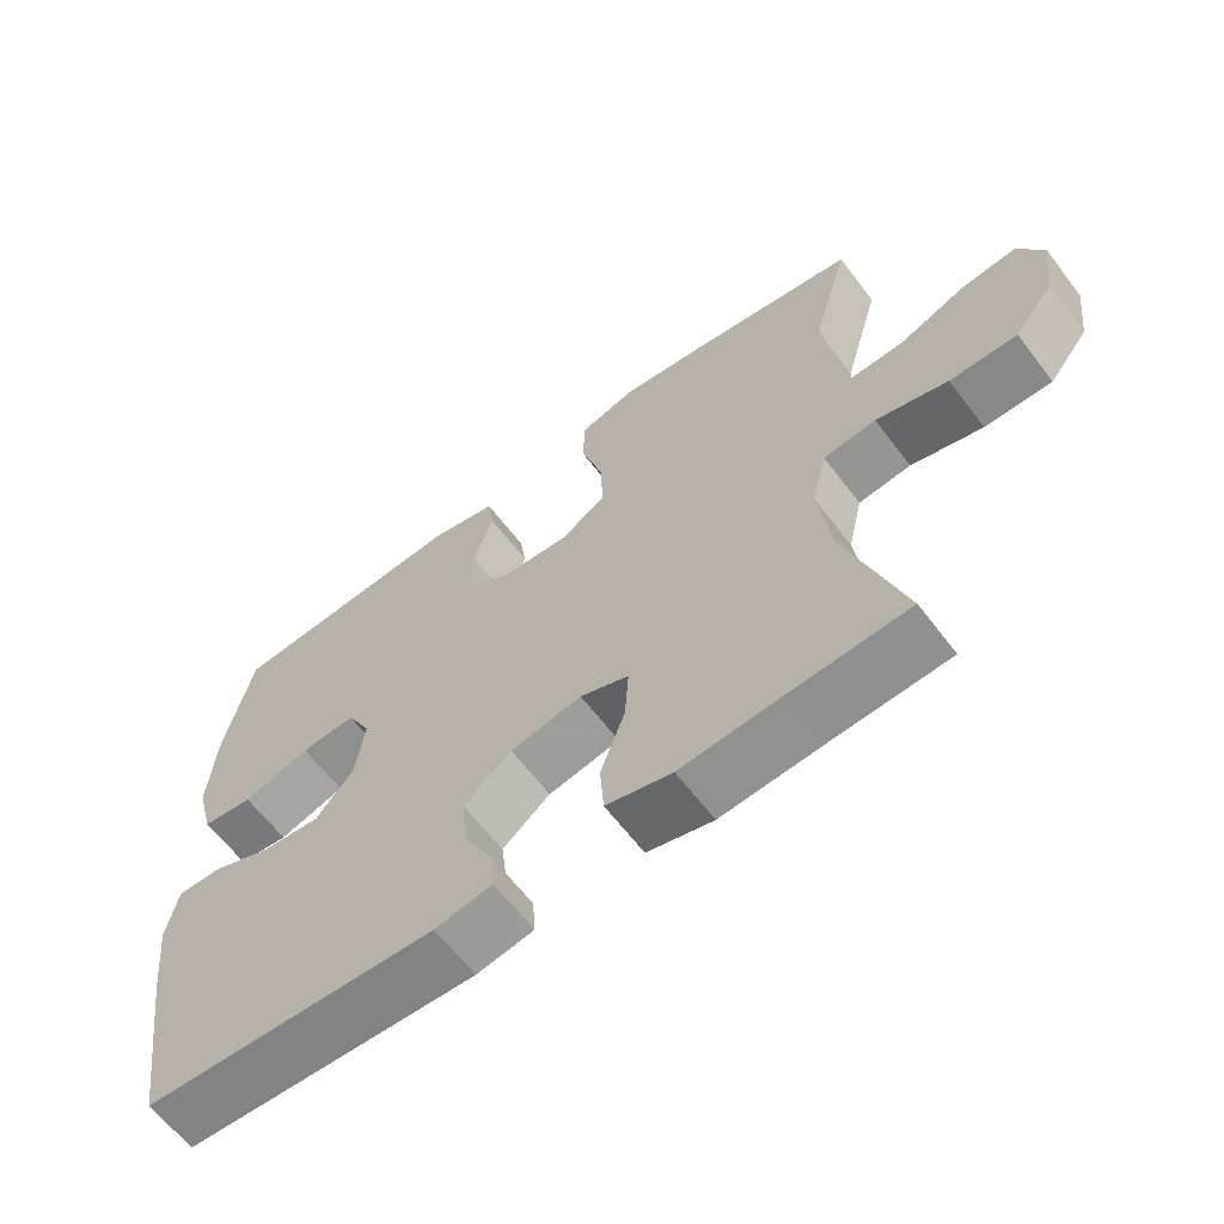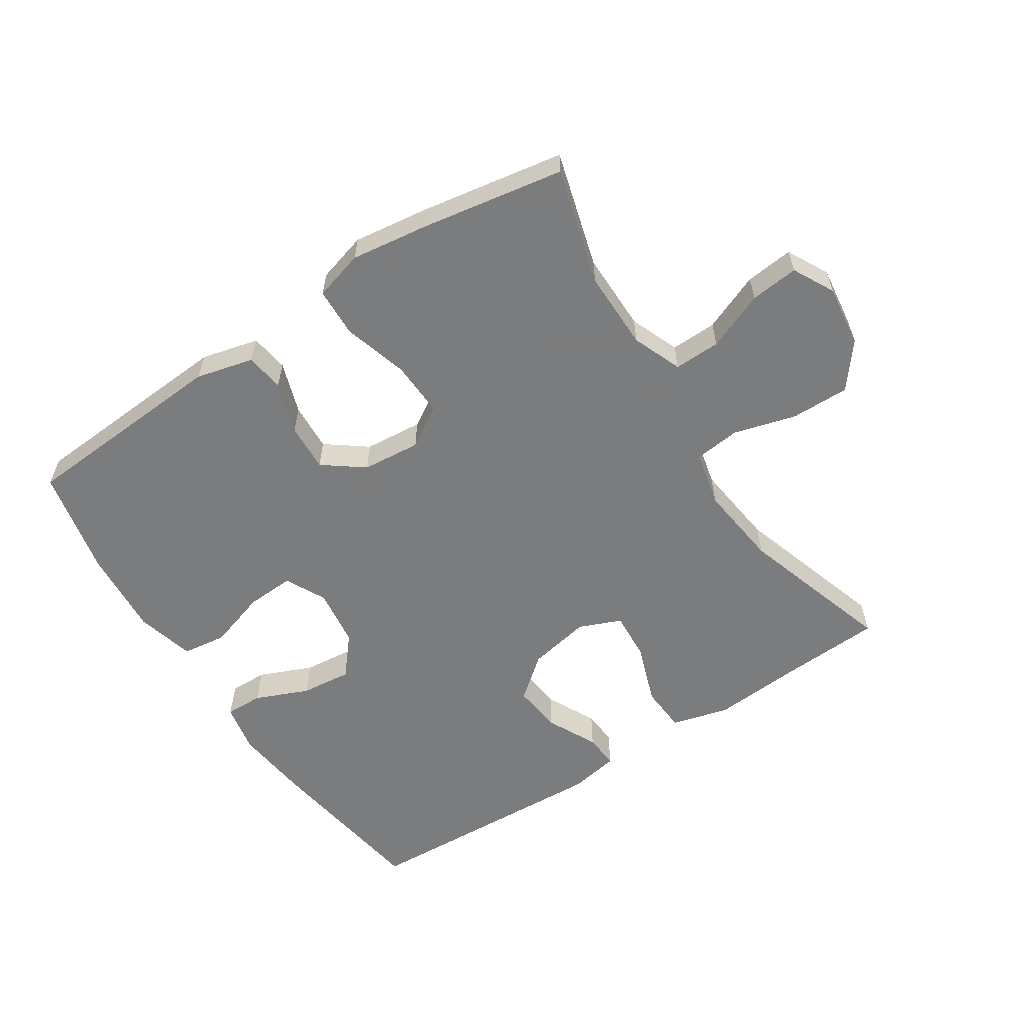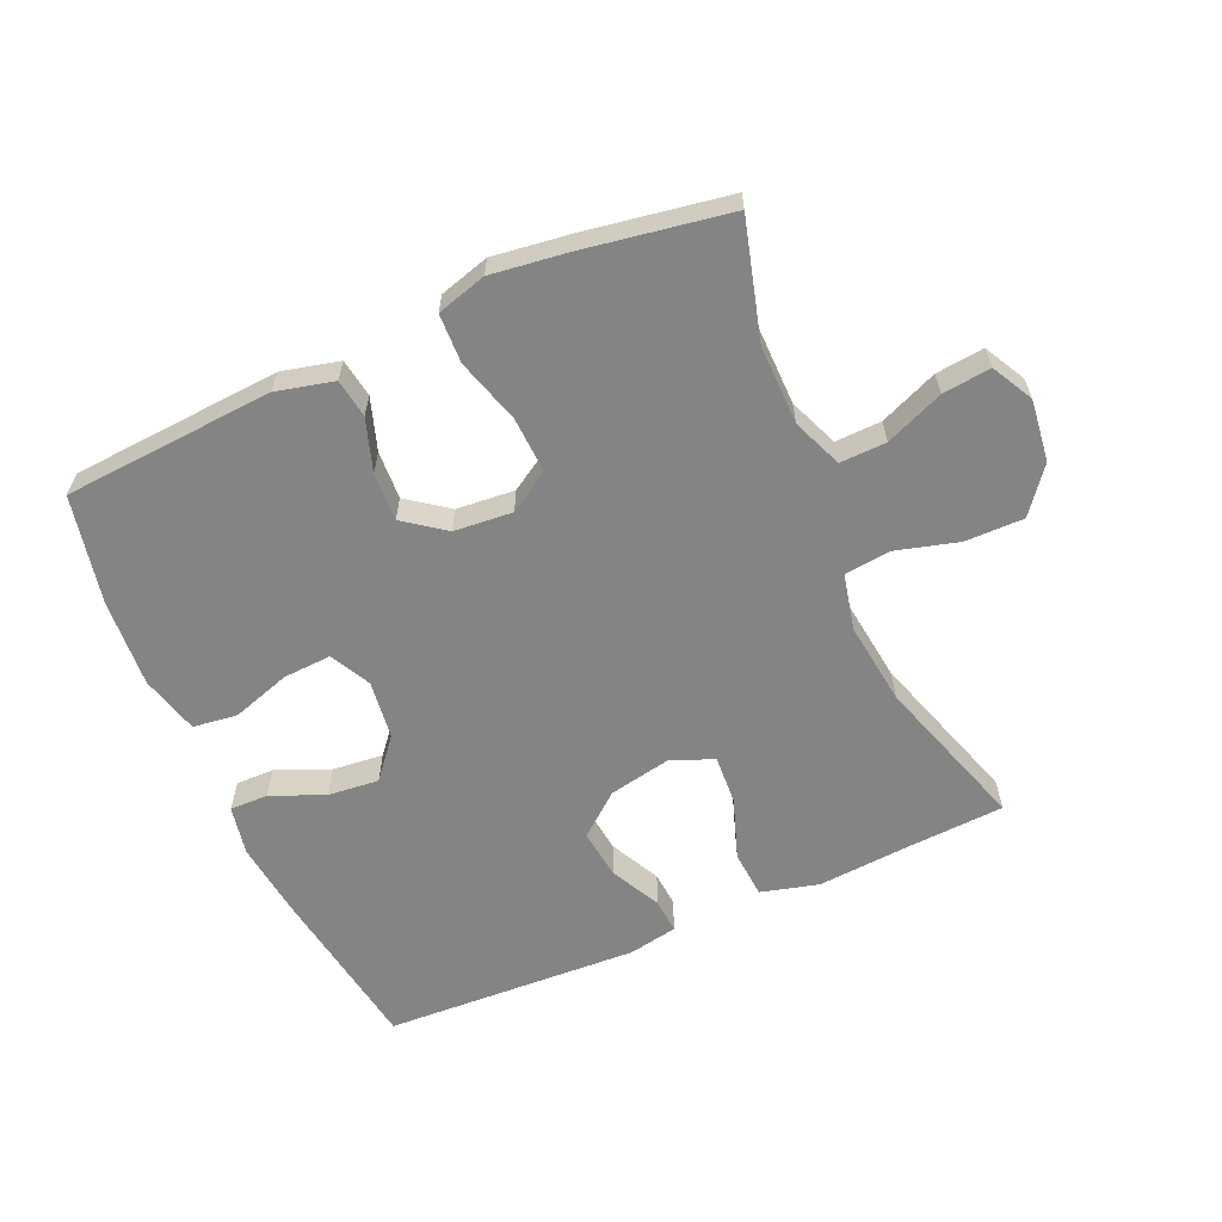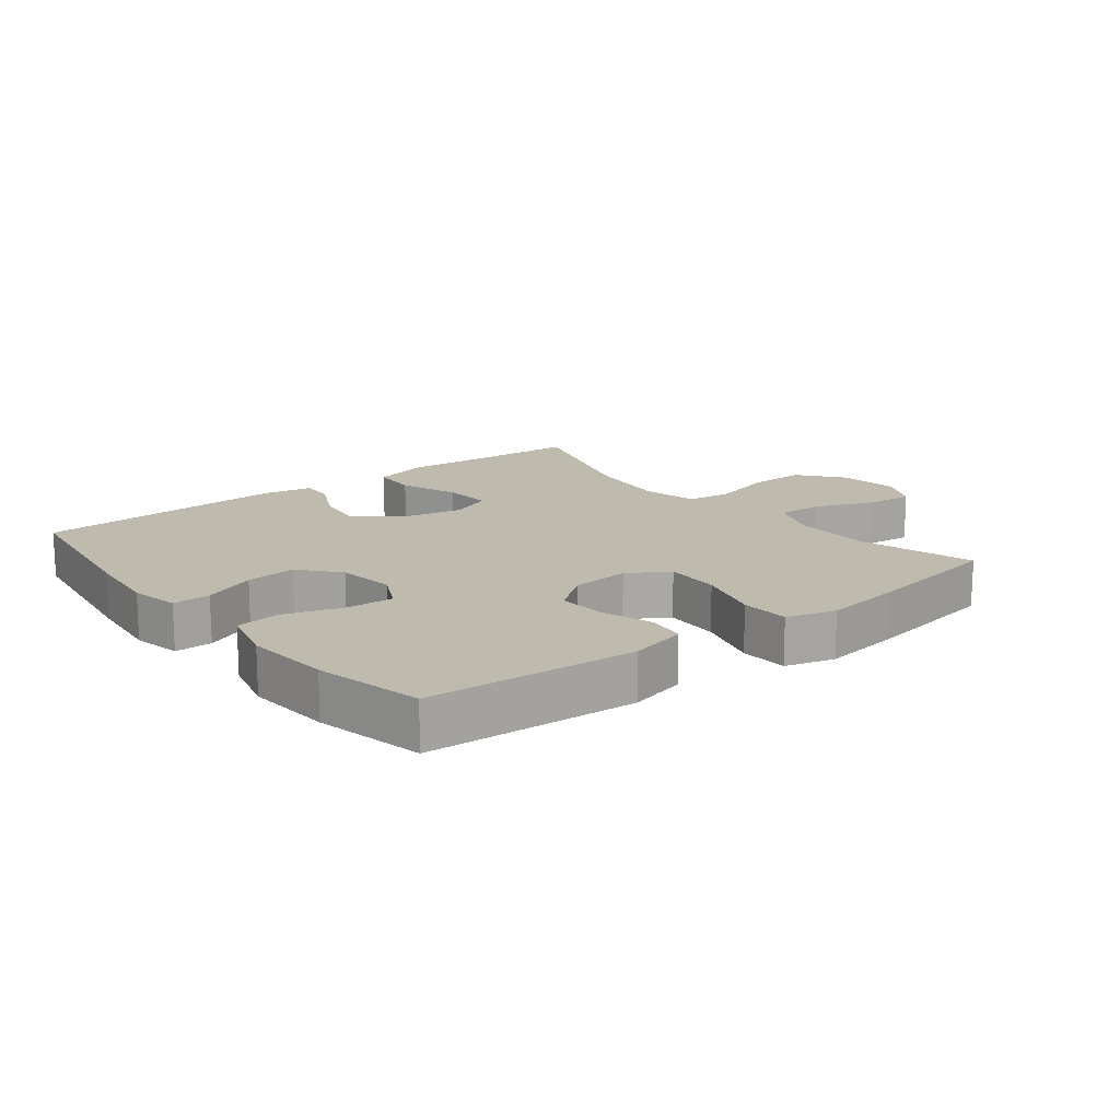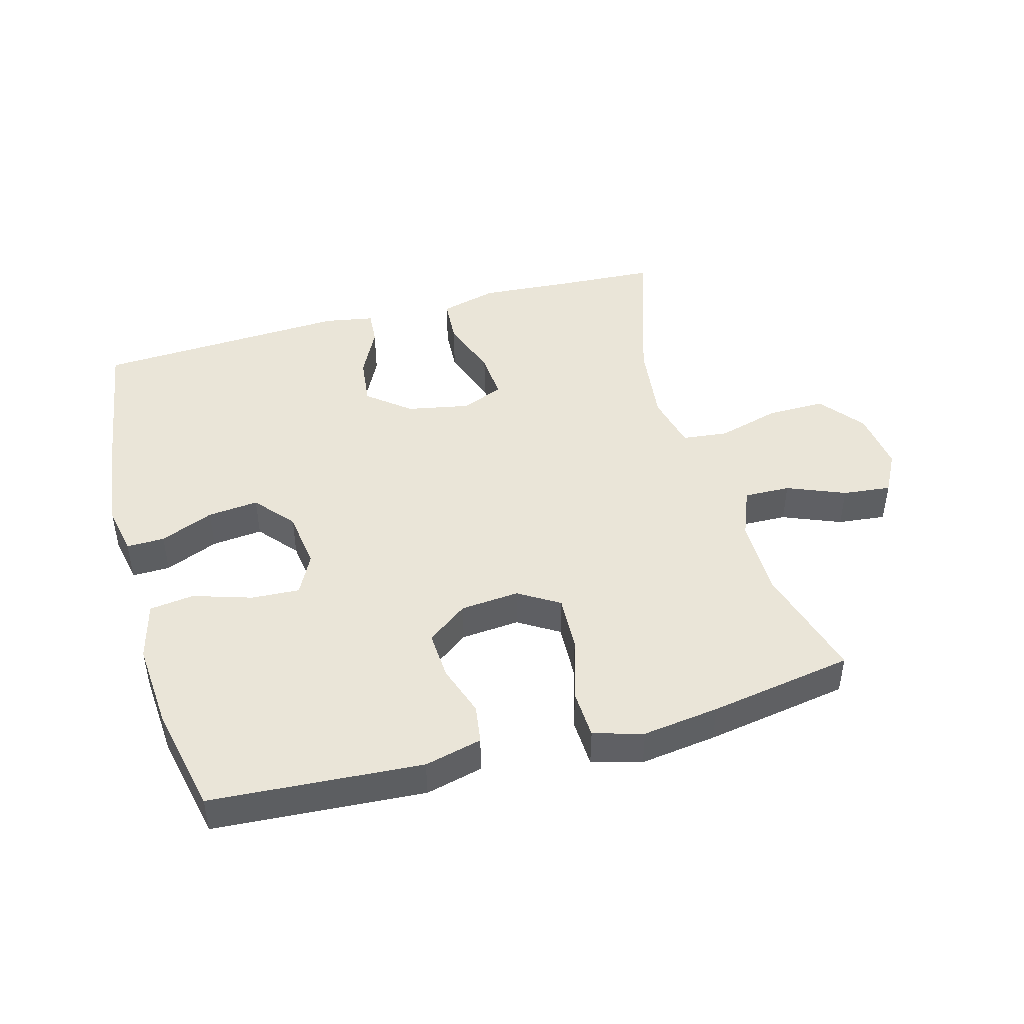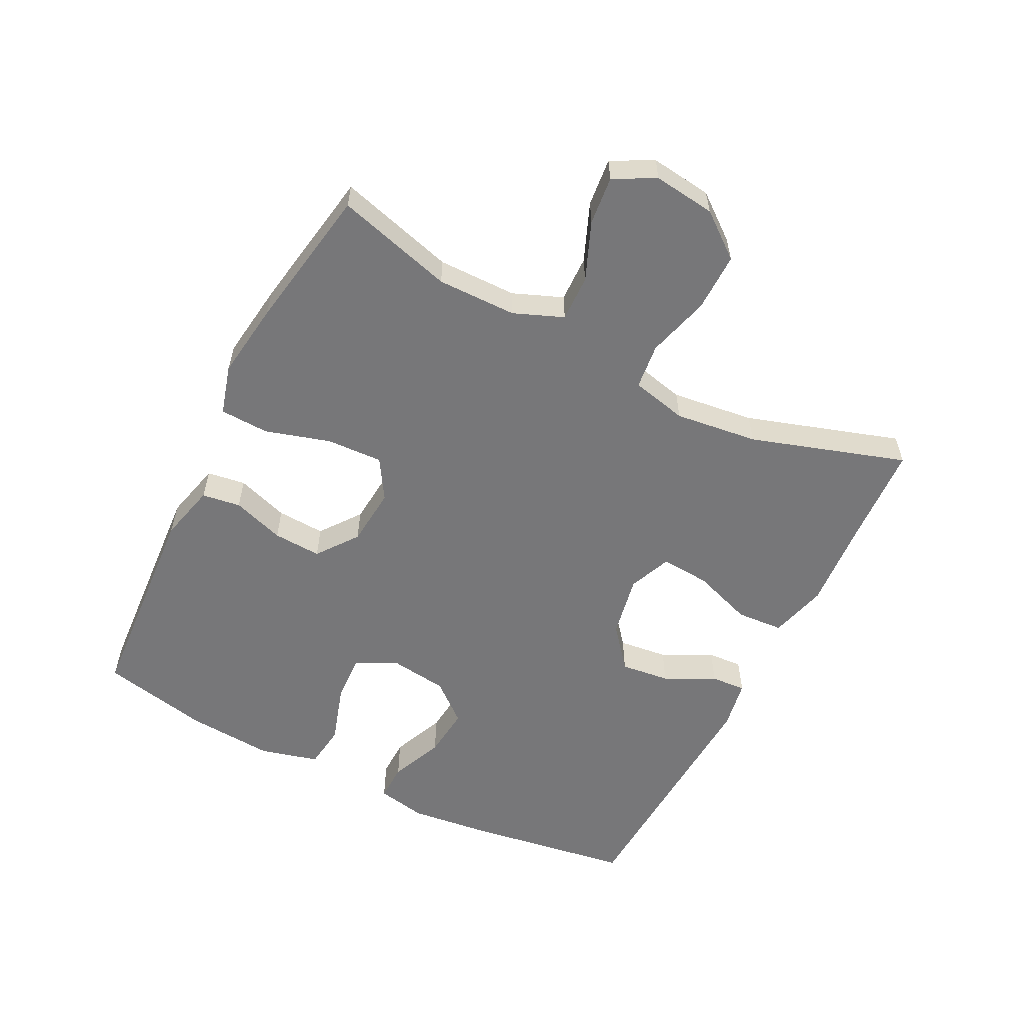
<metadata>
{"format":"obj","ext":"obj","renderer":"f3d","projection":"perspective","resolution":1024,"background":"white","views":[{"elev":-63.2,"azim":37.2,"up":"+Z"},{"elev":-58.7,"azim":33.0,"up":"+Y"},{"elev":-61.5,"azim":23.9,"up":"+Y"},{"elev":15.5,"azim":-38.4,"up":"+Y"},{"elev":45.3,"azim":-15.5,"up":"+Y"},{"elev":-57.2,"azim":63.1,"up":"+Y"}]}
</metadata>
<code>
v -0.5 0.07 0.5
v -0.173 0.07 0.522
v -0.084 0.07 0.5
v -0.075 0.07 0.44
v -0.102 0.07 0.359
v -0.106 0.07 0.284
v -0.043 0.07 0.237
v 0.048 0.07 0.229
v 0.111 0.07 0.268
v 0.107 0.07 0.355
v 0.077 0.07 0.456
v 0.08 0.07 0.532
v 0.157 0.07 0.554
v 0.276 0.07 0.538
v 0.5 0.07 0.5
v 0.449 0.07 0.318
v 0.45 0.07 0.195
v 0.481 0.07 0.118
v 0.553 0.07 0.12
v 0.643 0.07 0.157
v 0.718 0.07 0.165
v 0.752 0.07 0.101
v 0.74 0.07 0.005
v 0.686 0.07 -0.064
v 0.595 0.07 -0.063
v 0.498 0.07 -0.036
v 0.427 0.07 -0.044
v 0.407 0.07 -0.131
v 0.423 0.07 -0.26
v 0.5 0.07 -0.5
v 0.34 0.07 -0.509
v 0.204 0.07 -0.519
v 0.115 0.07 -0.495
v 0.11 0.07 -0.422
v 0.143 0.07 -0.328
v 0.148 0.07 -0.252
v 0.082 0.07 -0.225
v -0.015 0.07 -0.244
v -0.08 0.07 -0.297
v -0.071 0.07 -0.374
v -0.032 0.07 -0.452
v -0.028 0.07 -0.506
v -0.105 0.07 -0.52
v -0.5 0.07 -0.5
v -0.54 0.07 -0.24
v -0.554 0.07 -0.119
v -0.539 0.07 -0.042
v -0.48 0.07 -0.043
v -0.397 0.07 -0.078
v -0.318 0.07 -0.086
v -0.267 0.07 -0.025
v -0.255 0.07 0.066
v -0.287 0.07 0.129
v -0.362 0.07 0.125
v -0.453 0.07 0.096
v -0.522 0.07 0.105
v -0.546 0.07 0.196
v -0.536 0.07 0.331
v -0.5 0 0.5
v -0.173 0 0.522
v -0.084 0 0.5
v -0.075 0 0.44
v -0.102 0 0.359
v -0.106 0 0.284
v -0.043 0 0.237
v 0.048 0 0.229
v 0.111 0 0.268
v 0.107 0 0.355
v 0.077 0 0.456
v 0.08 0 0.532
v 0.157 0 0.554
v 0.276 0 0.538
v 0.5 0 0.5
v 0.449 0 0.318
v 0.45 0 0.195
v 0.481 0 0.118
v 0.553 0 0.12
v 0.643 0 0.157
v 0.718 0 0.165
v 0.752 0 0.101
v 0.74 0 0.005
v 0.686 0 -0.064
v 0.595 0 -0.063
v 0.498 0 -0.036
v 0.427 0 -0.044
v 0.407 0 -0.131
v 0.423 0 -0.26
v 0.5 0 -0.5
v 0.34 0 -0.509
v 0.204 0 -0.519
v 0.115 0 -0.495
v 0.11 0 -0.422
v 0.143 0 -0.328
v 0.148 0 -0.252
v 0.082 0 -0.225
v -0.015 0 -0.244
v -0.08 0 -0.297
v -0.071 0 -0.374
v -0.032 0 -0.452
v -0.028 0 -0.506
v -0.105 0 -0.52
v -0.5 0 -0.5
v -0.54 0 -0.24
v -0.554 0 -0.119
v -0.539 0 -0.042
v -0.48 0 -0.043
v -0.397 0 -0.078
v -0.318 0 -0.086
v -0.267 0 -0.025
v -0.255 0 0.066
v -0.287 0 0.129
v -0.362 0 0.125
v -0.453 0 0.096
v -0.522 0 0.105
v -0.546 0 0.196
v -0.536 0 0.331
f 54 55 56 57
f 53 54 57 58
f 46 47 48 49
f 46 49 50
f 45 46 50
f 44 45 50
f 43 44 50 51
f 40 41 42 43
f 39 40 43 51
f 32 33 34 35
f 31 32 35 36
f 29 30 31 36
f 28 29 36 37
f 23 24 25 26
f 23 26 27
f 22 23 27
f 19 20 21 22
f 18 19 22 27
f 17 18 27
f 16 17 27 28
f 14 15 16
f 10 11 12 13
f 9 10 13 14
f 2 3 4 5
f 2 5 6
f 53 58 1 2
f 52 53 2 6
f 38 39 51 52
f 38 52 6 7
f 37 38 7 8
f 28 37 8 9
f 9 14 16 28
f 115 114 113 112
f 116 115 112 111
f 107 106 105 104
f 108 107 104
f 108 104 103
f 108 103 102
f 109 108 102 101
f 101 100 99 98
f 109 101 98 97
f 93 92 91 90
f 94 93 90 89
f 94 89 88 87
f 95 94 87 86
f 84 83 82 81
f 85 84 81
f 85 81 80
f 80 79 78 77
f 85 80 77 76
f 85 76 75
f 86 85 75 74
f 74 73 72
f 71 70 69 68
f 72 71 68 67
f 63 62 61 60
f 64 63 60
f 60 59 116 111
f 64 60 111 110
f 110 109 97 96
f 65 64 110 96
f 66 65 96 95
f 67 66 95 86
f 86 74 72 67
f 1 59 60 2
f 2 60 61 3
f 3 61 62 4
f 4 62 63 5
f 5 63 64 6
f 6 64 65 7
f 7 65 66 8
f 8 66 67 9
f 9 67 68 10
f 10 68 69 11
f 11 69 70 12
f 12 70 71 13
f 13 71 72 14
f 14 72 73 15
f 15 73 74 16
f 16 74 75 17
f 17 75 76 18
f 18 76 77 19
f 19 77 78 20
f 20 78 79 21
f 21 79 80 22
f 22 80 81 23
f 23 81 82 24
f 24 82 83 25
f 25 83 84 26
f 26 84 85 27
f 27 85 86 28
f 28 86 87 29
f 29 87 88 30
f 30 88 89 31
f 31 89 90 32
f 32 90 91 33
f 33 91 92 34
f 34 92 93 35
f 35 93 94 36
f 36 94 95 37
f 37 95 96 38
f 38 96 97 39
f 39 97 98 40
f 40 98 99 41
f 41 99 100 42
f 42 100 101 43
f 43 101 102 44
f 44 102 103 45
f 45 103 104 46
f 46 104 105 47
f 47 105 106 48
f 48 106 107 49
f 49 107 108 50
f 50 108 109 51
f 51 109 110 52
f 52 110 111 53
f 53 111 112 54
f 54 112 113 55
f 55 113 114 56
f 56 114 115 57
f 57 115 116 58
f 58 116 59 1

</code>
